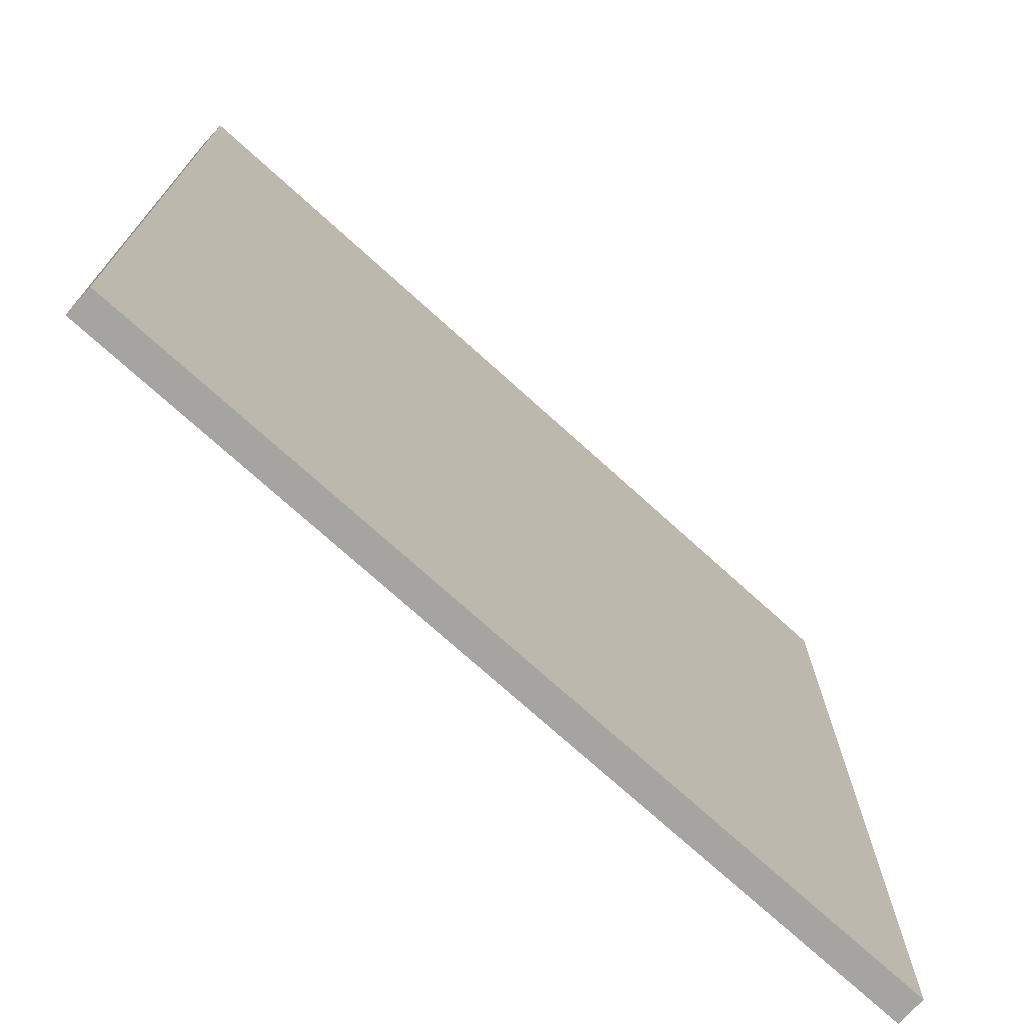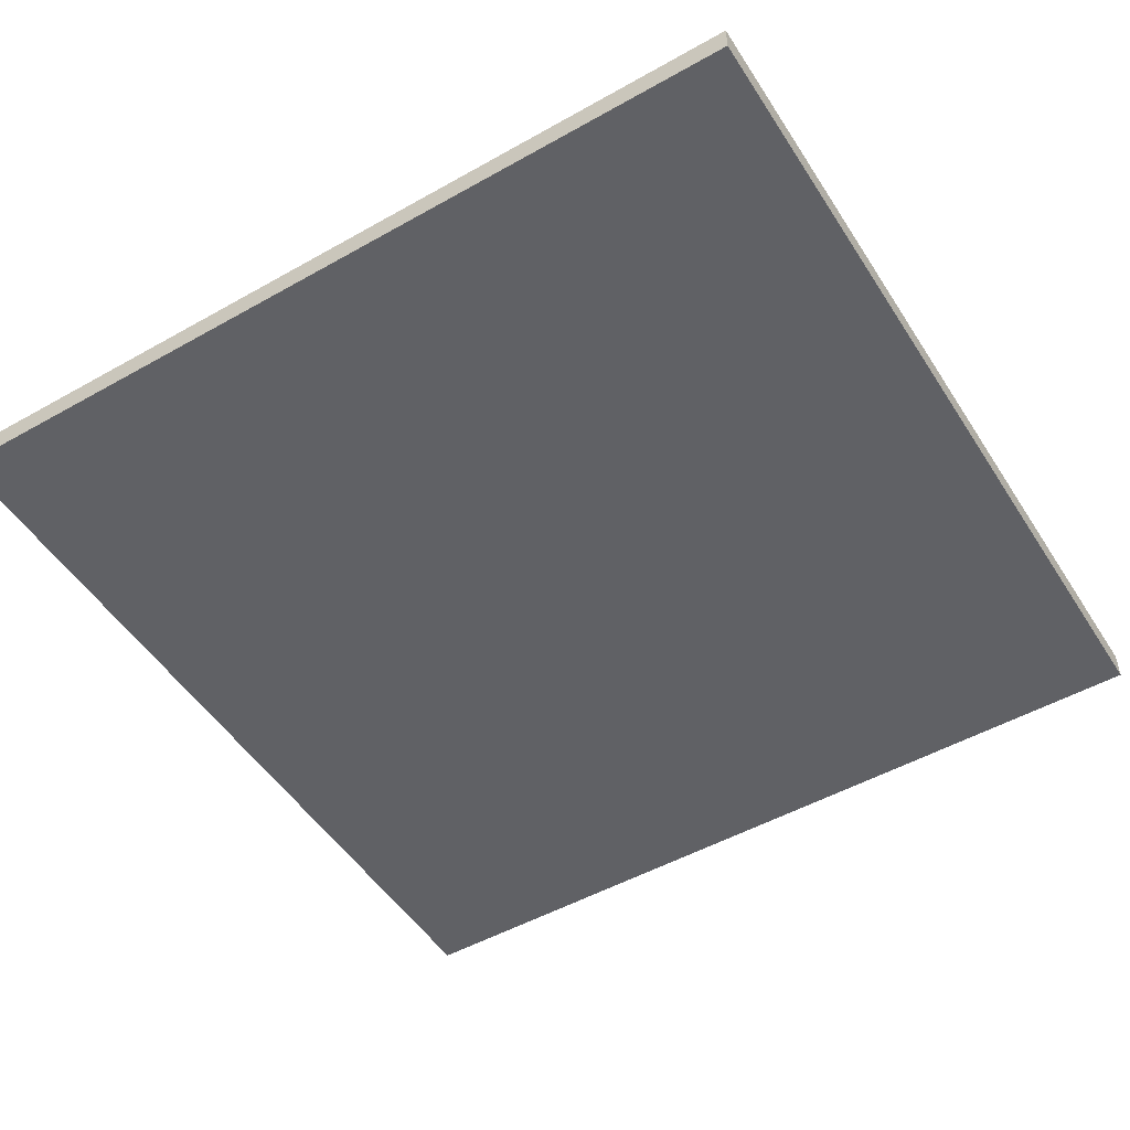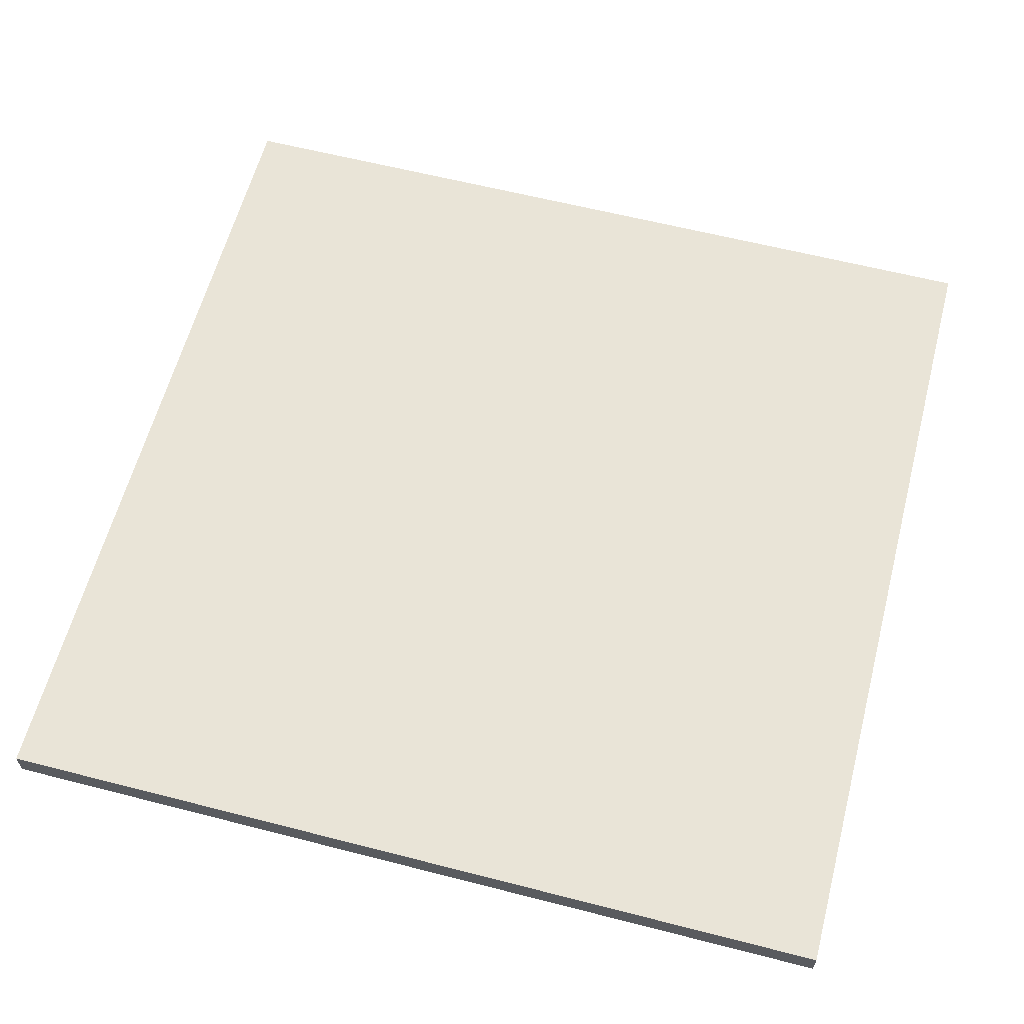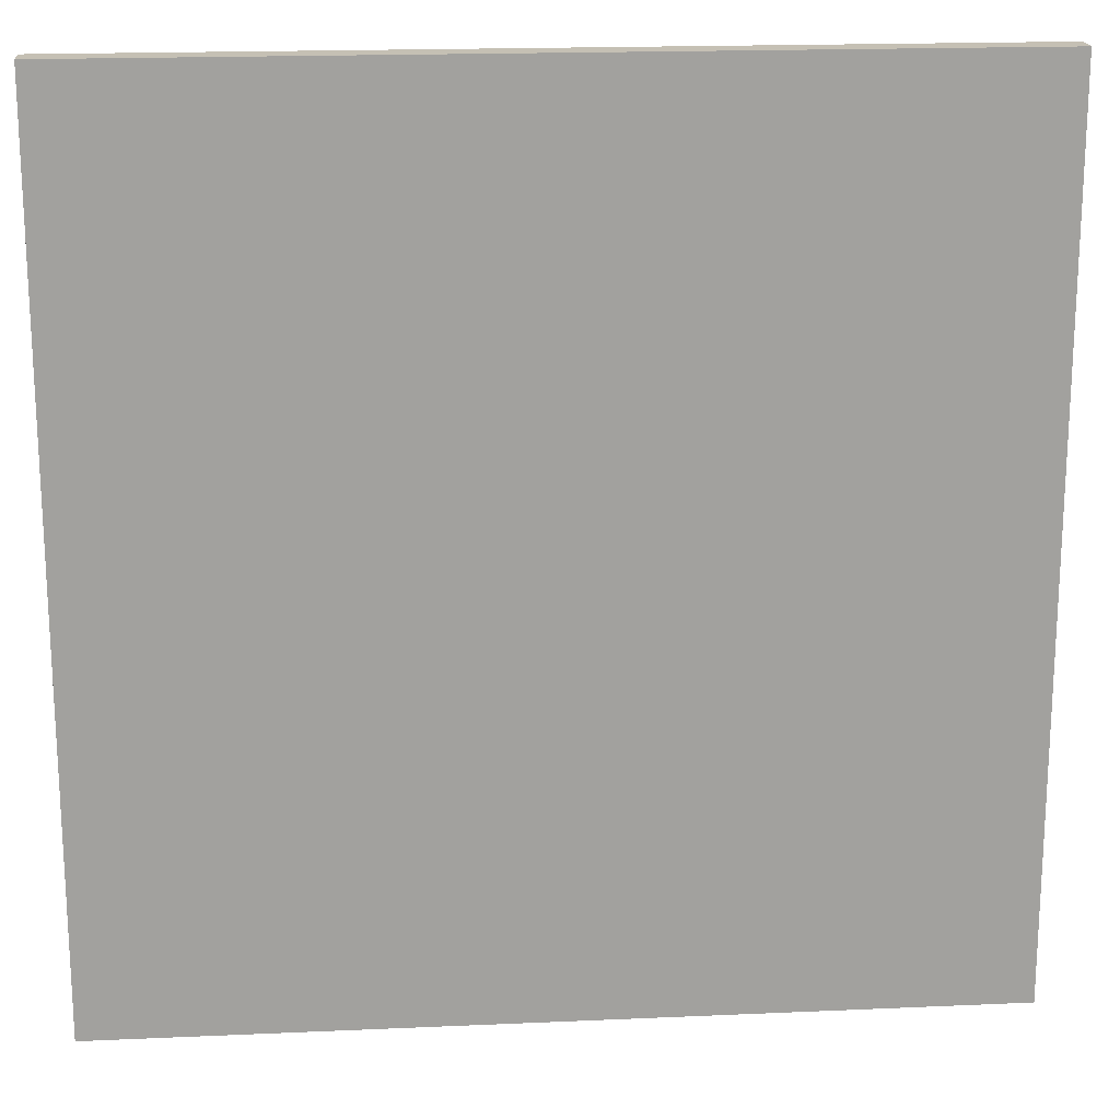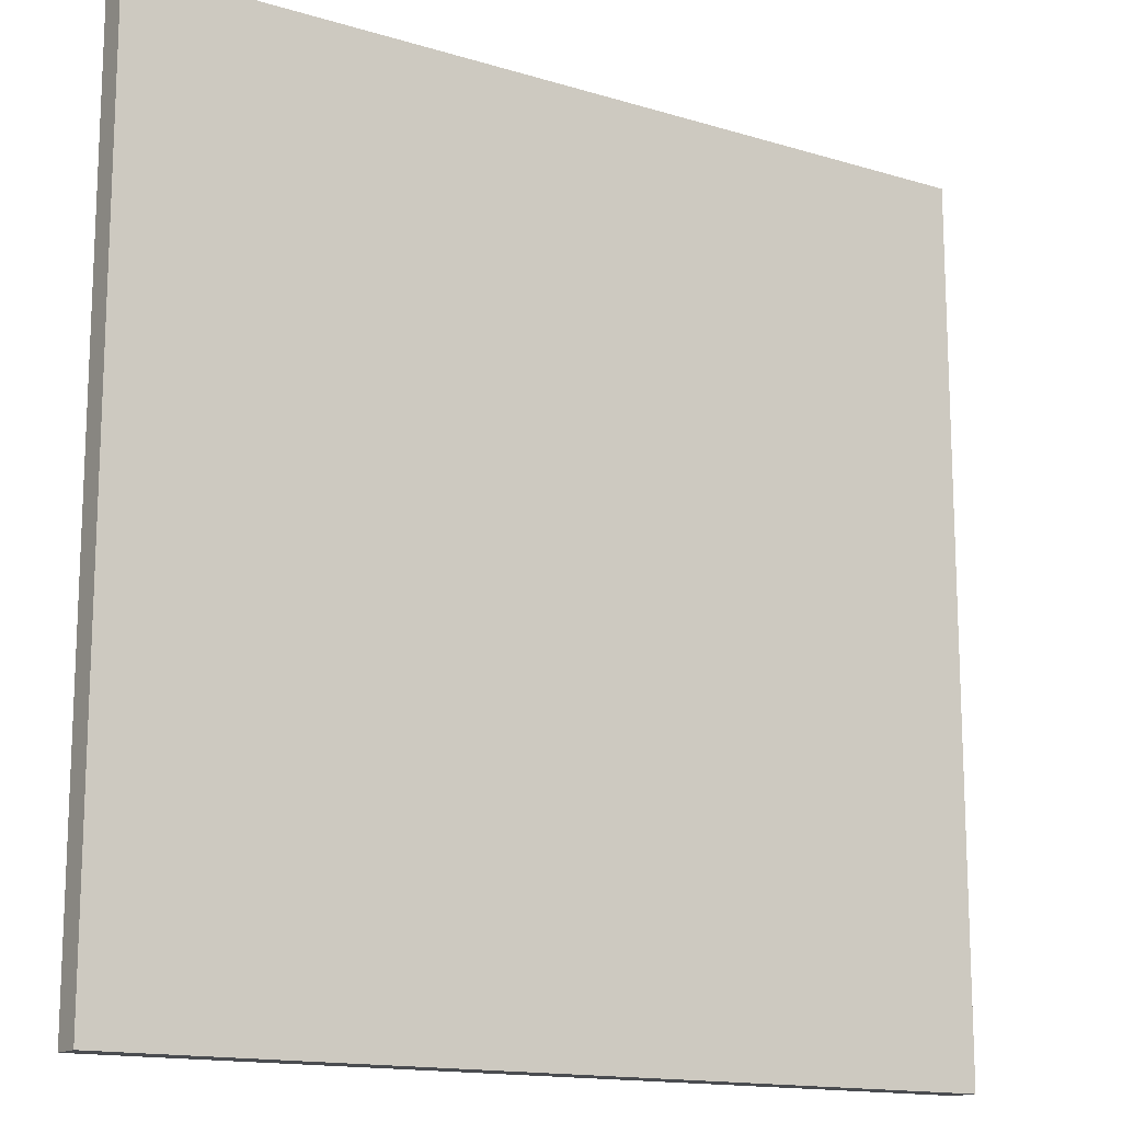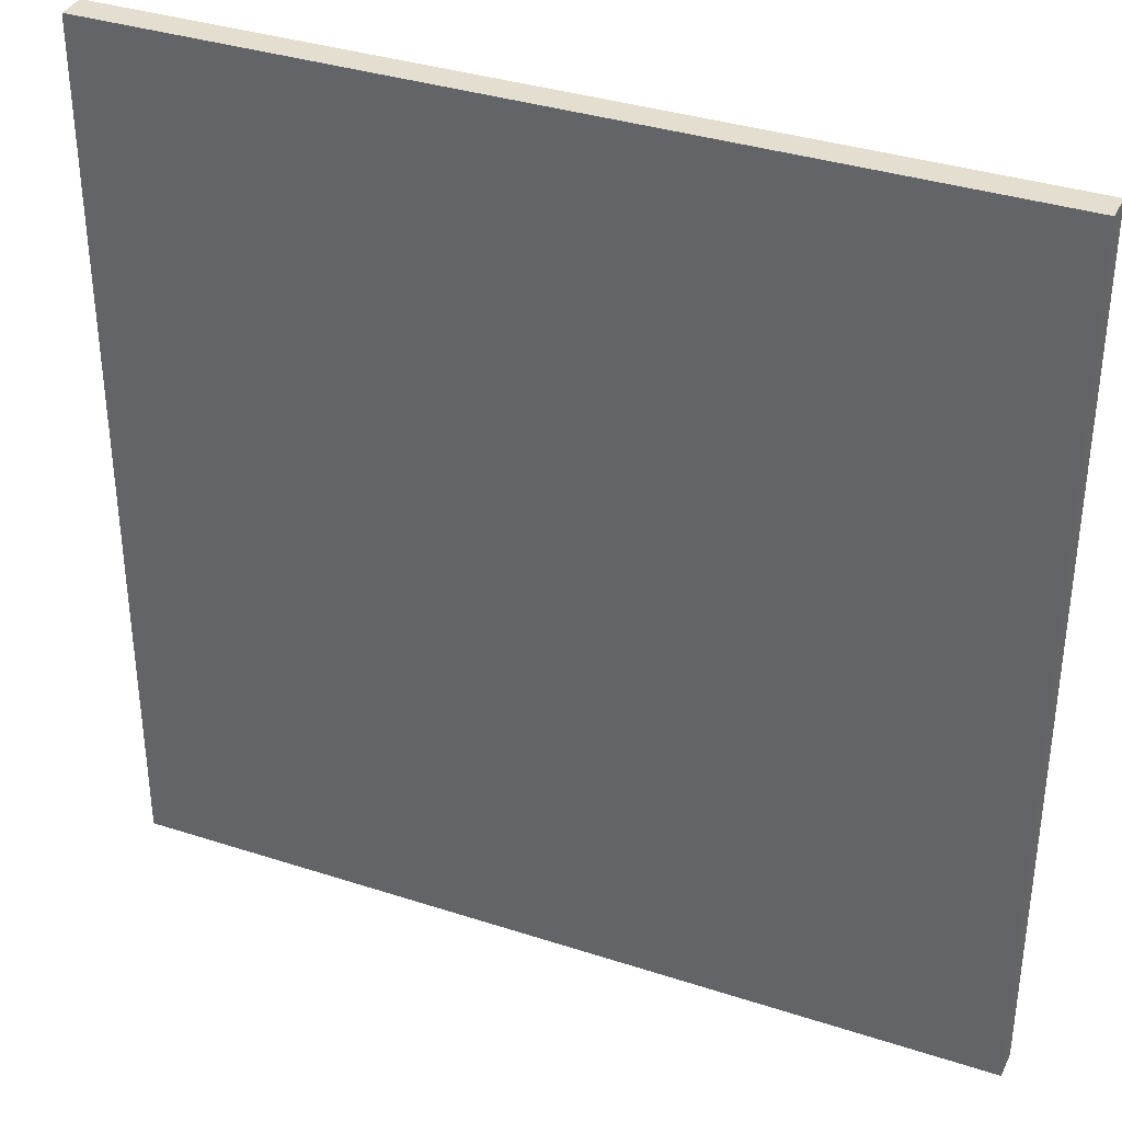
<metadata>
{"format":"obj","ext":"obj","renderer":"f3d","projection":"perspective","resolution":1024,"background":"white","views":[{"elev":-73.5,"azim":-42.2,"up":"+Z"},{"elev":-50.4,"azim":31.7,"up":"+Y"},{"elev":60.9,"azim":-165.3,"up":"+Y"},{"elev":18.4,"azim":-4.9,"up":"+Z"},{"elev":-14.7,"azim":-33.2,"up":"+Z"},{"elev":35.7,"azim":-156.8,"up":"+Z"}]}
</metadata>
<code>
g body_1
v 1.5 0.1 1.5
v 1.5 0 1.5
v 1.5 0 -1.5
v 1.5 0.1 -1.5
v 1.5 0.1 -1.5
v 1.5 0 -1.5
v -1.5 0 -1.5
v -1.5 0.1 -1.5
v -1.5 0.1 -1.5
v -1.5 0 -1.5
v -1.5 0 1.5
v -1.5 0.1 1.5
v -1.5 0.1 1.5
v -1.5 0 1.5
v 1.5 0 1.5
v 1.5 0.1 1.5
v -1.5 0.1 1.5
v 1.5 0.1 1.5
v 1.5 0.1 -1.5
v -1.5 0.1 -1.5
v 1.5 0 -1.5
v 1.5 0 1.5
v -1.5 0 1.5
v -1.5 0 -1.5
f 1 3 4
f 3 1 2
f 5 7 8
f 7 5 6
f 9 11 12
f 11 9 10
f 15 13 14
f 13 15 16
f 17 19 20
f 19 17 18
f 23 21 22
f 21 23 24

</code>
